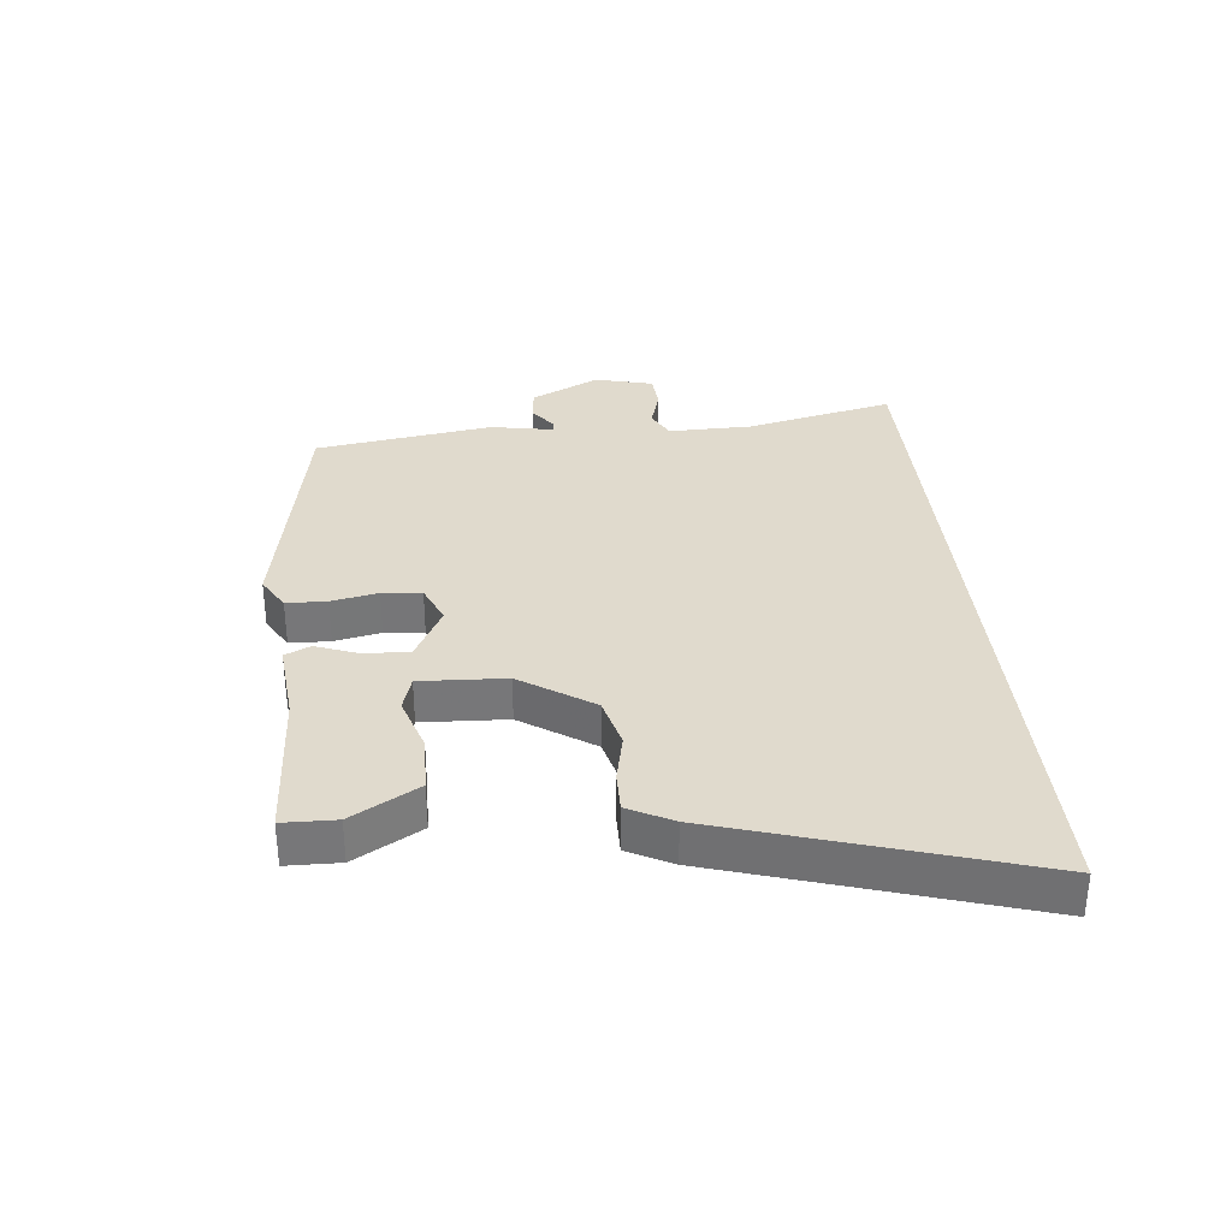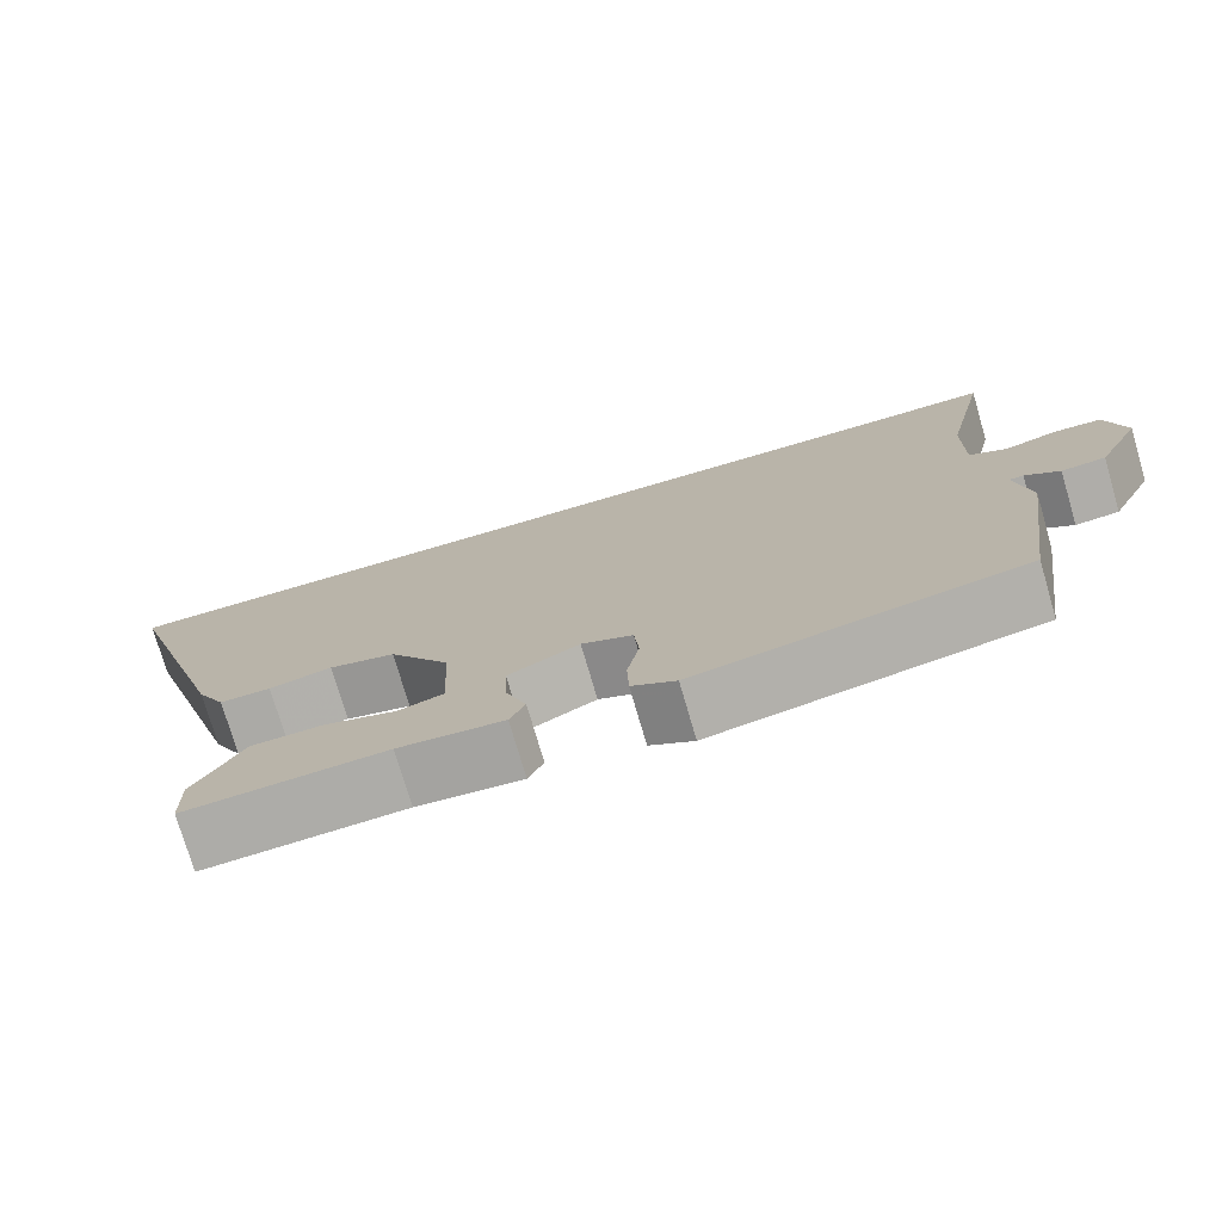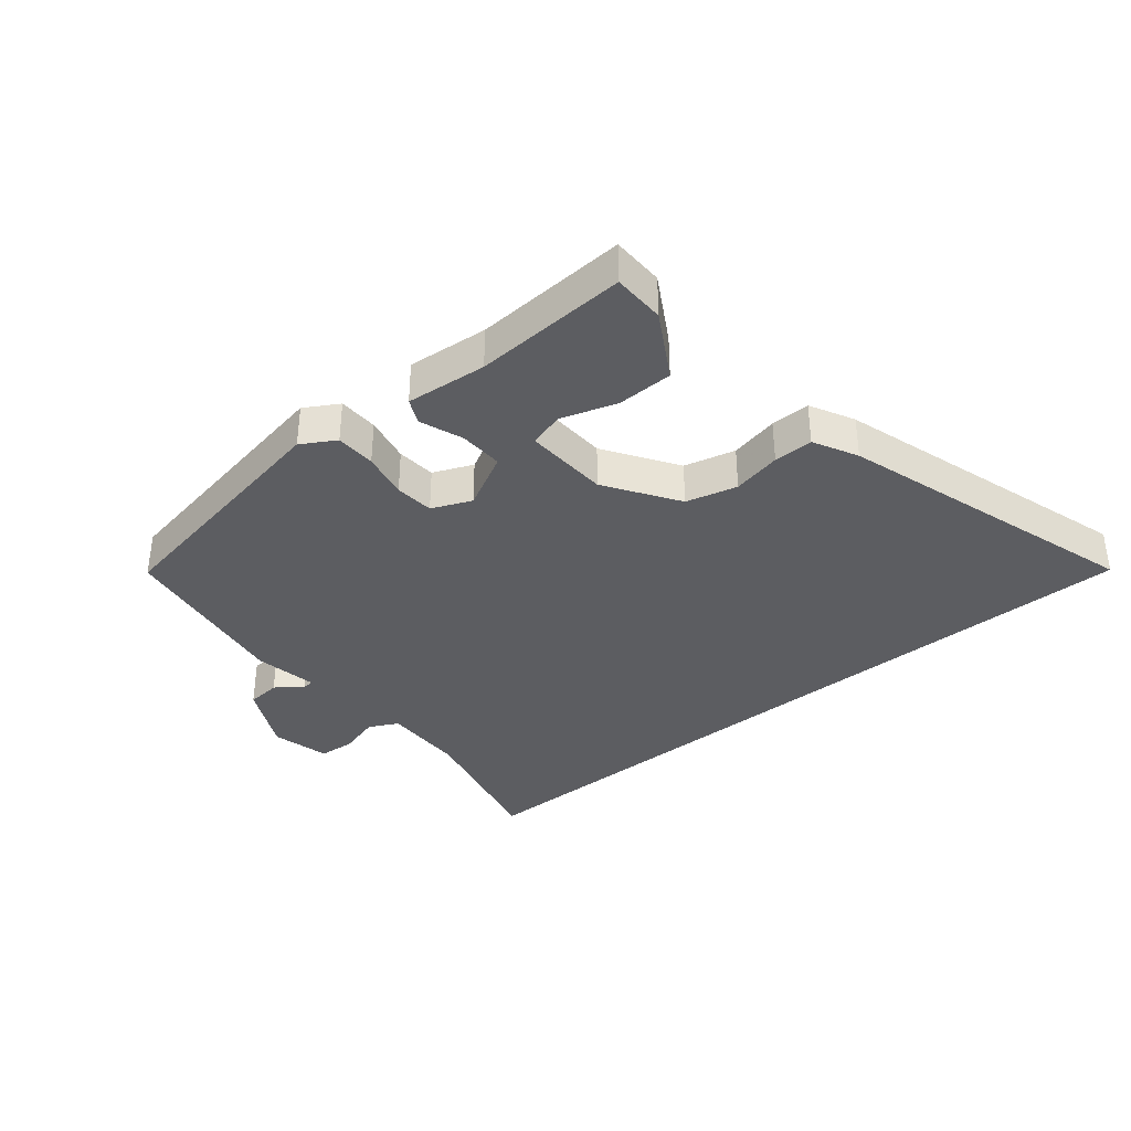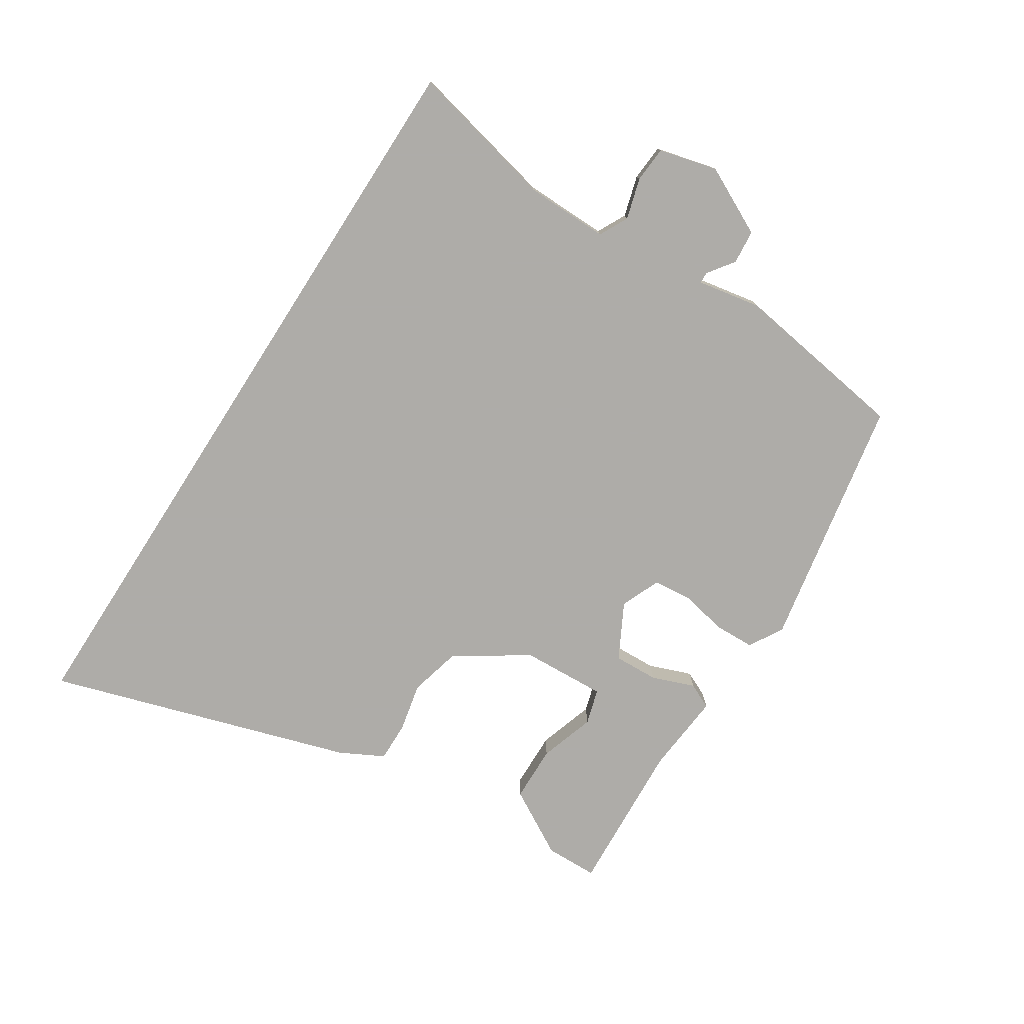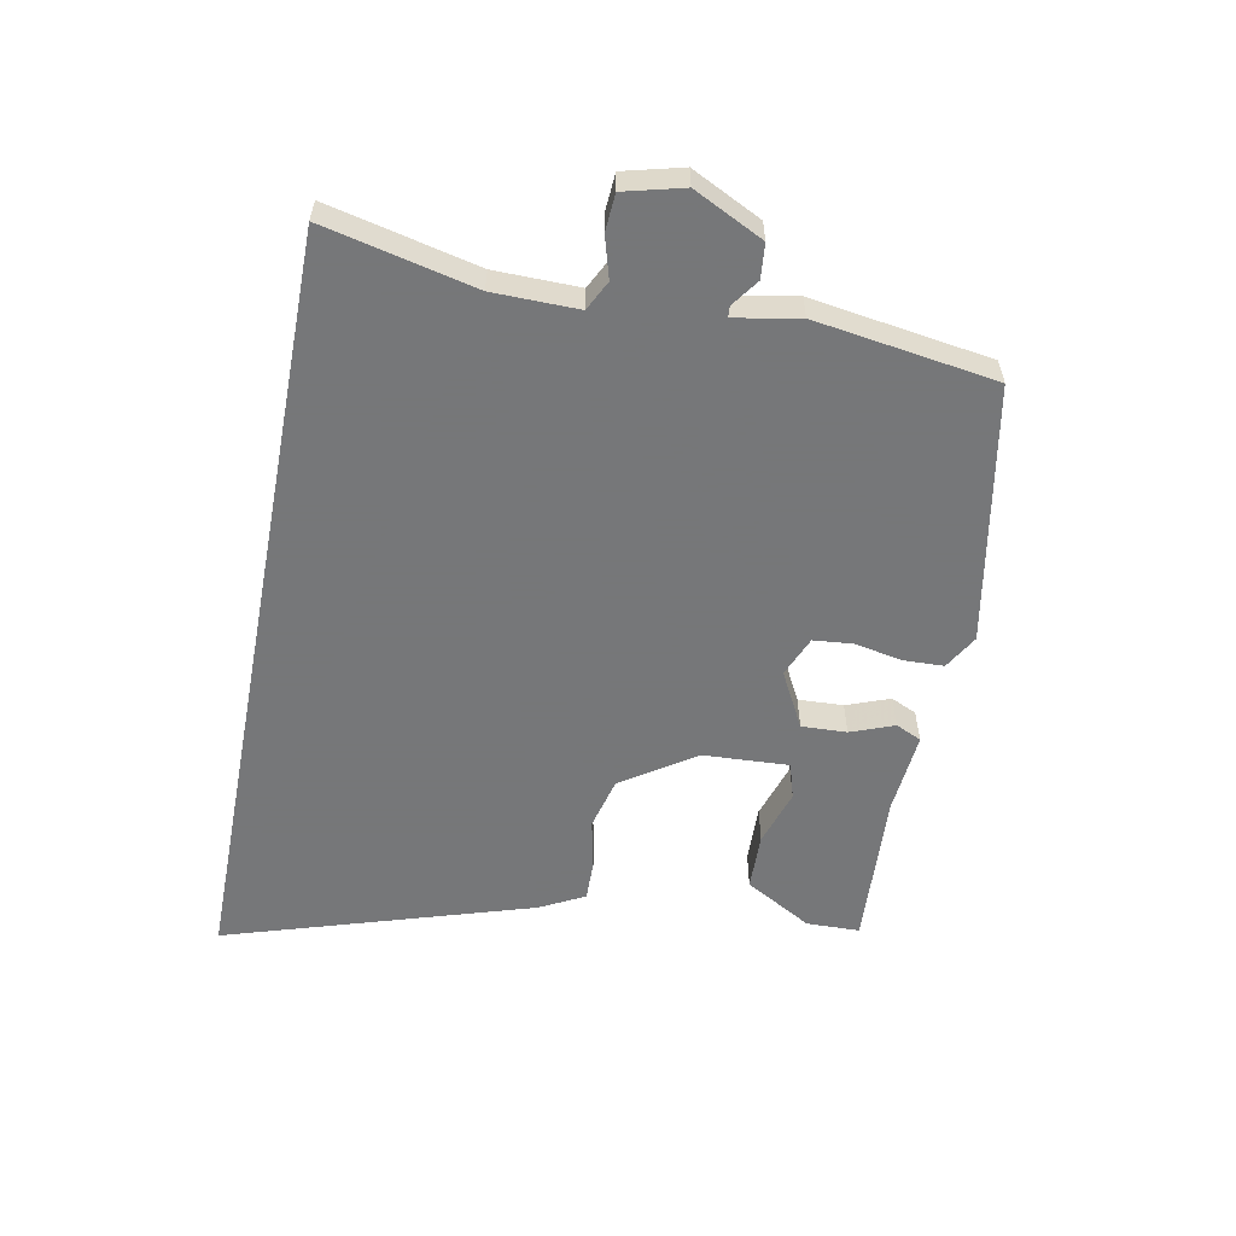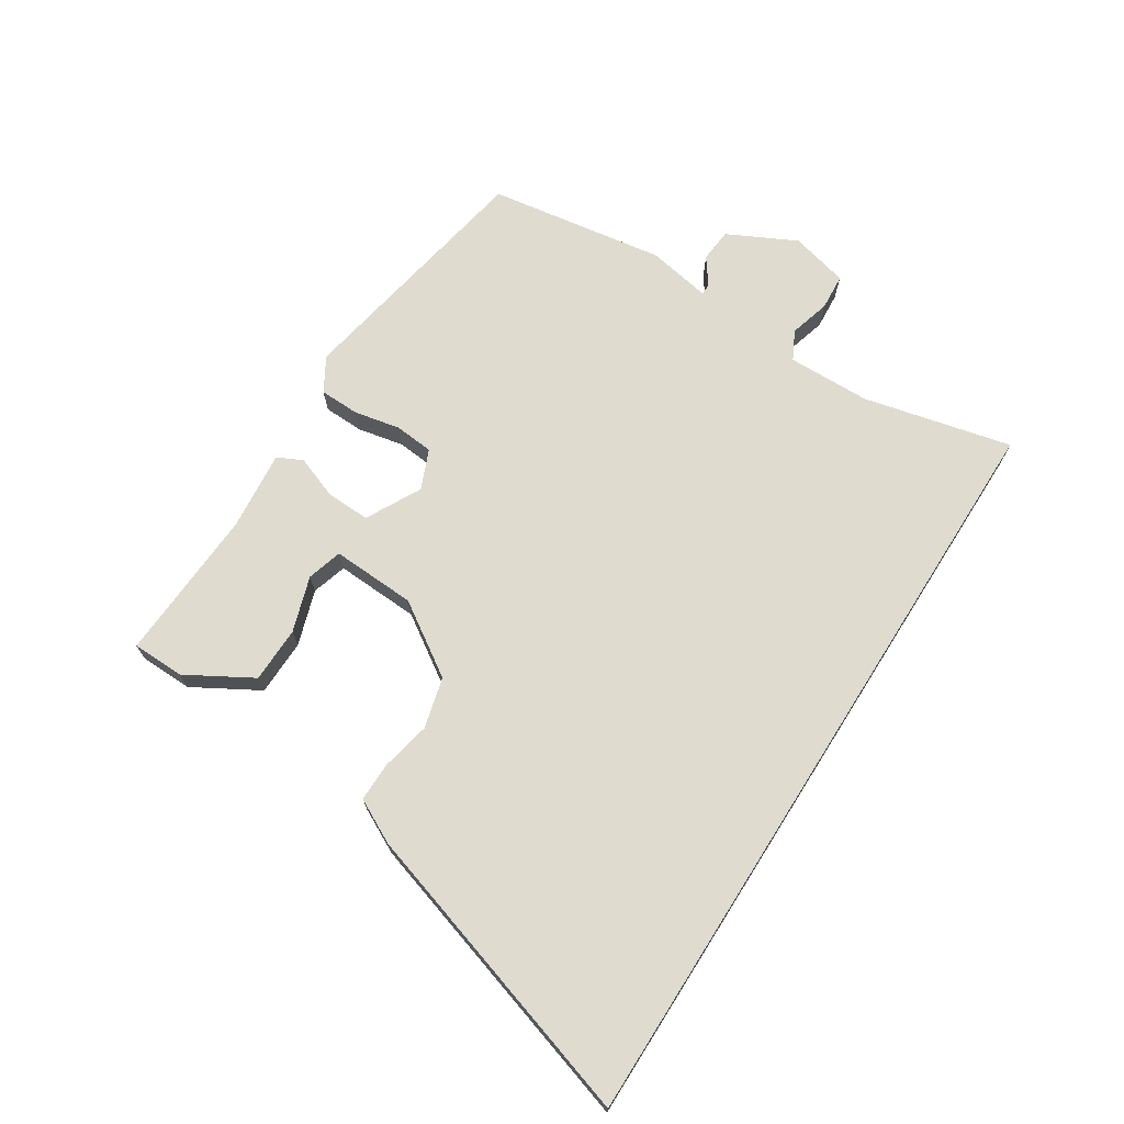
<metadata>
{"format":"obj","ext":"obj","renderer":"f3d","projection":"perspective","resolution":1024,"background":"white","views":[{"elev":33.1,"azim":-95.9,"up":"+Y"},{"elev":-75.4,"azim":16.3,"up":"+Z"},{"elev":-36.4,"azim":-140.8,"up":"+Y"},{"elev":-77.0,"azim":57.3,"up":"+Y"},{"elev":-57.1,"azim":79.1,"up":"+Y"},{"elev":70.4,"azim":-57.7,"up":"+Y"}]}
</metadata>
<code>
v 0.549 0.07 0.5
v 0.494 0.07 0.26
v 0.492 0.07 0.125
v 0.539 0.07 0.101
v 0.605 0.07 0.12
v 0.664 0.07 0.116
v 0.688 0.07 0.022
v 0.633 0.07 -0.089
v 0.578 0.07 -0.094
v 0.535 0.07 -0.063
v 0.517 0.07 -0.064
v 0.536 0.07 -0.167
v 0.493 0.07 -0.454
v 0.085 0.07 -0.529
v 0.03 0.07 -0.497
v 0.028 0.07 -0.432
v 0.043 0.07 -0.357
v 0.037 0.07 -0.294
v -0.027 0.07 -0.267
v -0.116 0.07 -0.314
v -0.113 0.07 -0.386
v -0.087 0.07 -0.455
v -0.106 0.07 -0.496
v -0.237 0.07 -0.484
v -0.486 0.07 -0.498
v -0.488 0.07 -0.413
v -0.427 0.07 -0.306
v -0.336 0.07 -0.304
v -0.246 0.07 -0.333
v -0.189 0.07 -0.316
v -0.196 0.07 -0.179
v -0.273 0.07 -0.063
v -0.356 0.07 -0.042
v -0.435 0.07 -0.059
v -0.499 0.07 -0.06
v -0.536 0.07 0.011
v -0.689 0.07 0.5
v 0.549 0 0.5
v 0.494 0 0.26
v 0.492 0 0.125
v 0.539 0 0.101
v 0.605 0 0.12
v 0.664 0 0.116
v 0.688 0 0.022
v 0.633 0 -0.089
v 0.578 0 -0.094
v 0.535 0 -0.063
v 0.517 0 -0.064
v 0.536 0 -0.167
v 0.493 0 -0.454
v 0.085 0 -0.529
v 0.03 0 -0.497
v 0.028 0 -0.432
v 0.043 0 -0.357
v 0.037 0 -0.294
v -0.027 0 -0.267
v -0.116 0 -0.314
v -0.113 0 -0.386
v -0.087 0 -0.455
v -0.106 0 -0.496
v -0.237 0 -0.484
v -0.486 0 -0.498
v -0.488 0 -0.413
v -0.427 0 -0.306
v -0.336 0 -0.304
v -0.246 0 -0.333
v -0.189 0 -0.316
v -0.196 0 -0.179
v -0.273 0 -0.063
v -0.356 0 -0.042
v -0.435 0 -0.059
v -0.499 0 -0.06
v -0.536 0 0.011
v -0.689 0 0.5
f 36 37 1 2
f 33 34 35 36
f 32 33 36 2
f 31 32 2 3
f 30 31 3 4
f 26 27 28 29
f 24 25 26 29
f 24 29 30
f 21 22 23 24
f 20 21 24 30
f 19 20 30 4
f 14 15 16 17
f 14 17 18
f 11 12 13 14
f 11 14 18
f 7 8 9 10
f 7 10 11
f 7 11 18 19
f 6 7 19
f 4 5 6 19
f 39 38 74 73
f 73 72 71 70
f 39 73 70 69
f 40 39 69 68
f 41 40 68 67
f 66 65 64 63
f 66 63 62 61
f 67 66 61
f 61 60 59 58
f 67 61 58 57
f 41 67 57 56
f 54 53 52 51
f 55 54 51
f 51 50 49 48
f 55 51 48
f 47 46 45 44
f 48 47 44
f 56 55 48 44
f 56 44 43
f 56 43 42 41
f 1 38 39 2
f 2 39 40 3
f 3 40 41 4
f 4 41 42 5
f 5 42 43 6
f 6 43 44 7
f 7 44 45 8
f 8 45 46 9
f 9 46 47 10
f 10 47 48 11
f 11 48 49 12
f 12 49 50 13
f 13 50 51 14
f 14 51 52 15
f 15 52 53 16
f 16 53 54 17
f 17 54 55 18
f 18 55 56 19
f 19 56 57 20
f 20 57 58 21
f 21 58 59 22
f 22 59 60 23
f 23 60 61 24
f 24 61 62 25
f 25 62 63 26
f 26 63 64 27
f 27 64 65 28
f 28 65 66 29
f 29 66 67 30
f 30 67 68 31
f 31 68 69 32
f 32 69 70 33
f 33 70 71 34
f 34 71 72 35
f 35 72 73 36
f 36 73 74 37
f 37 74 38 1

</code>
